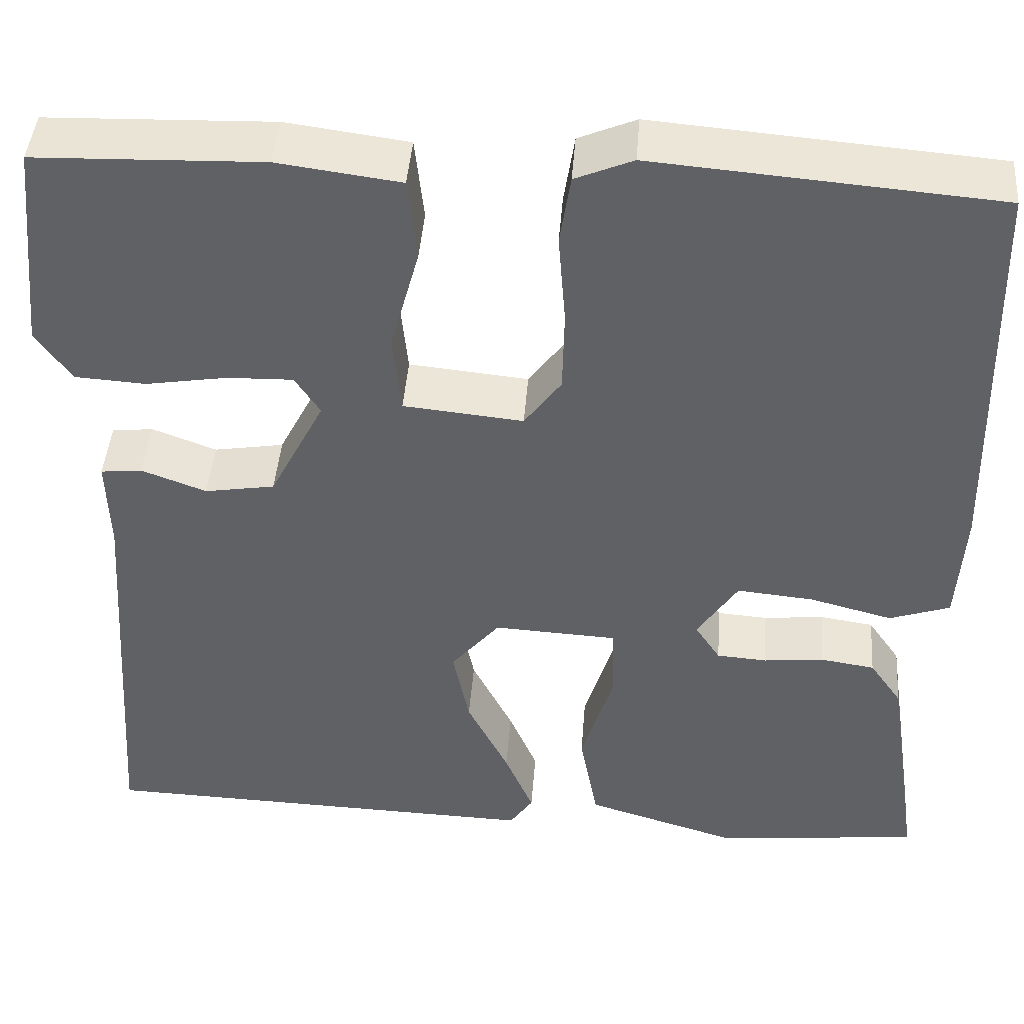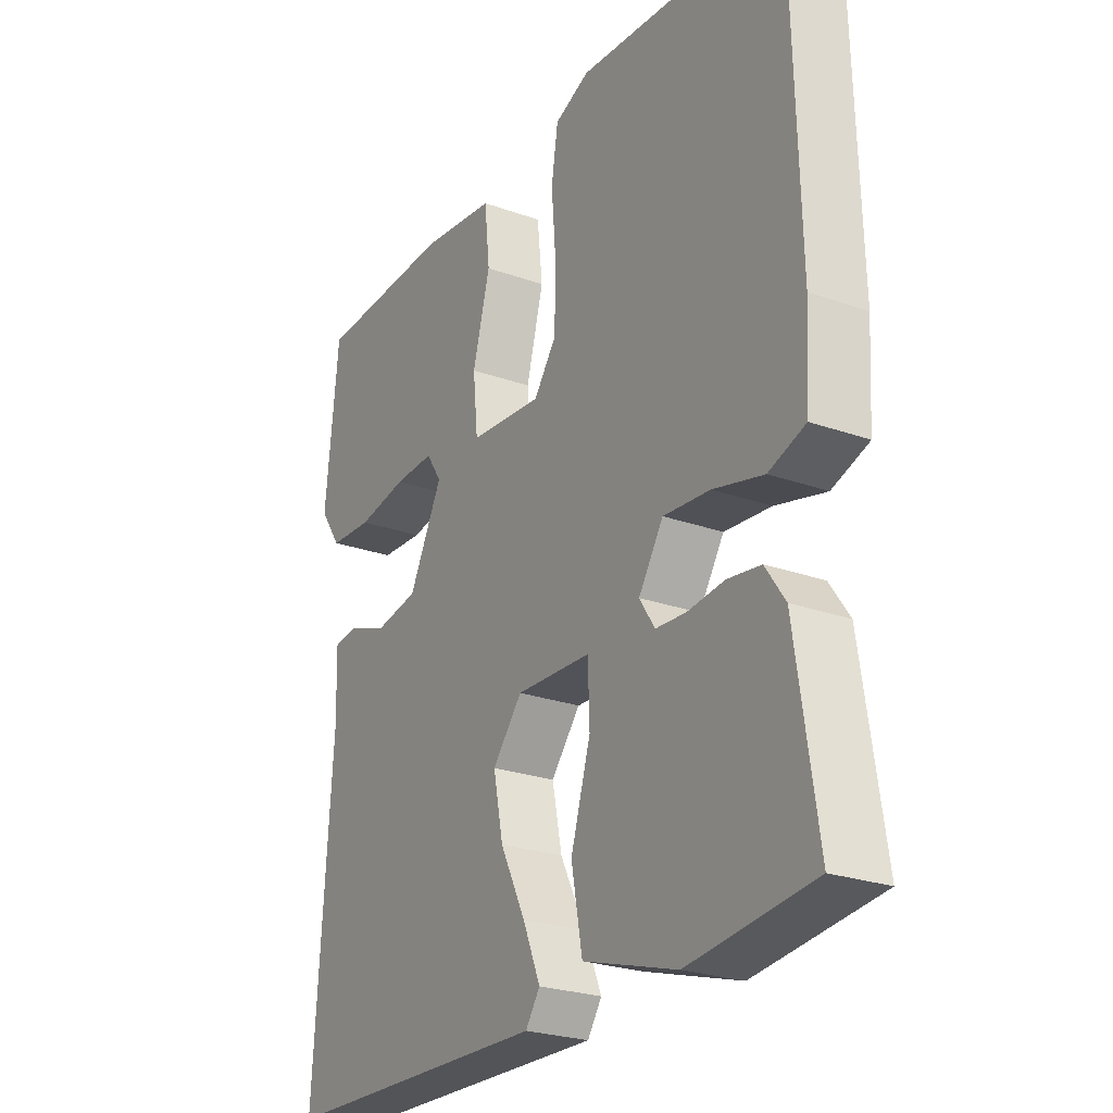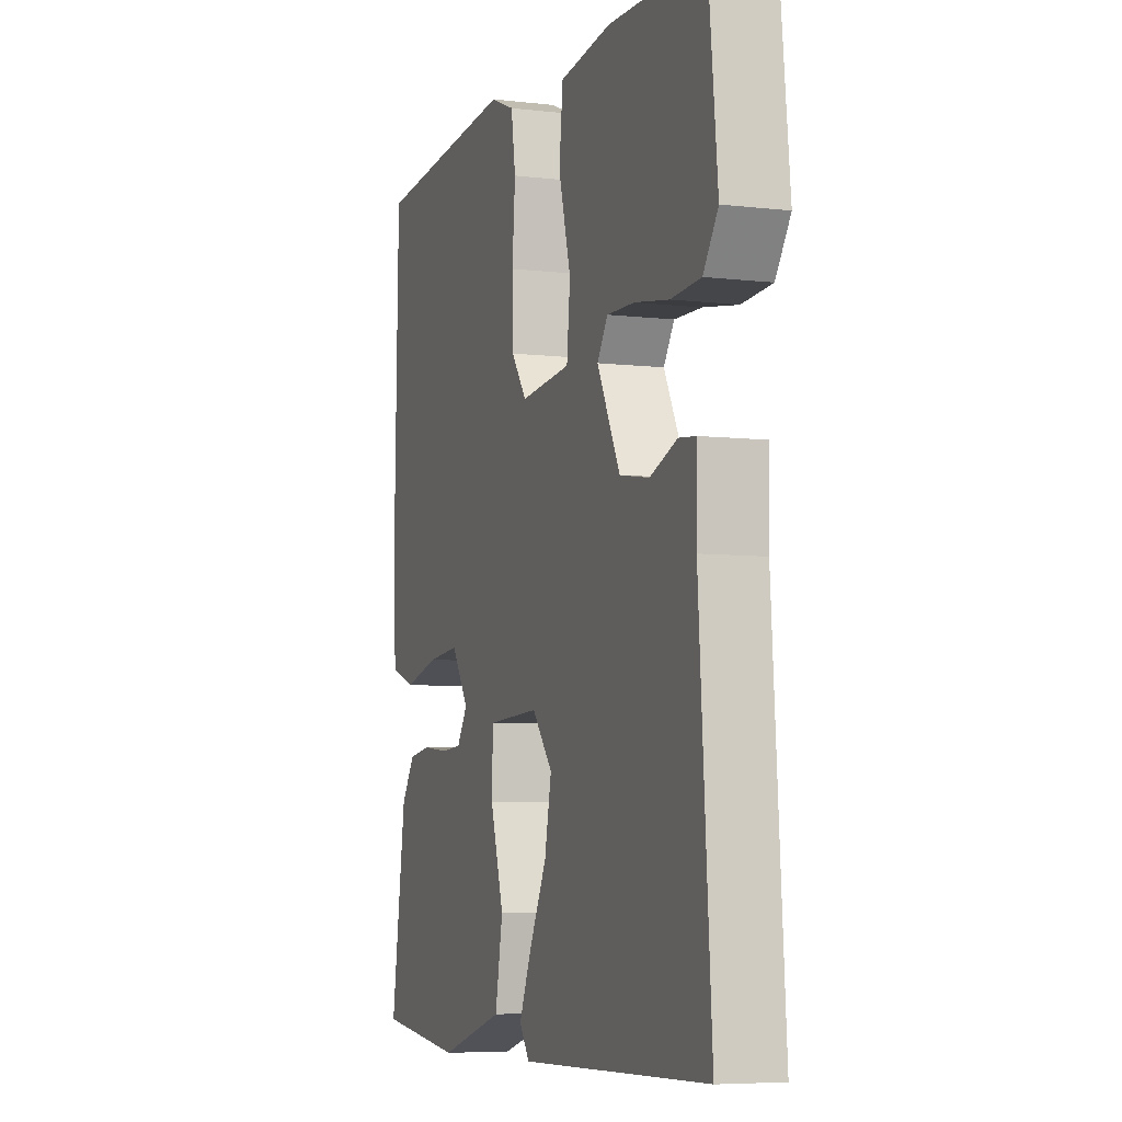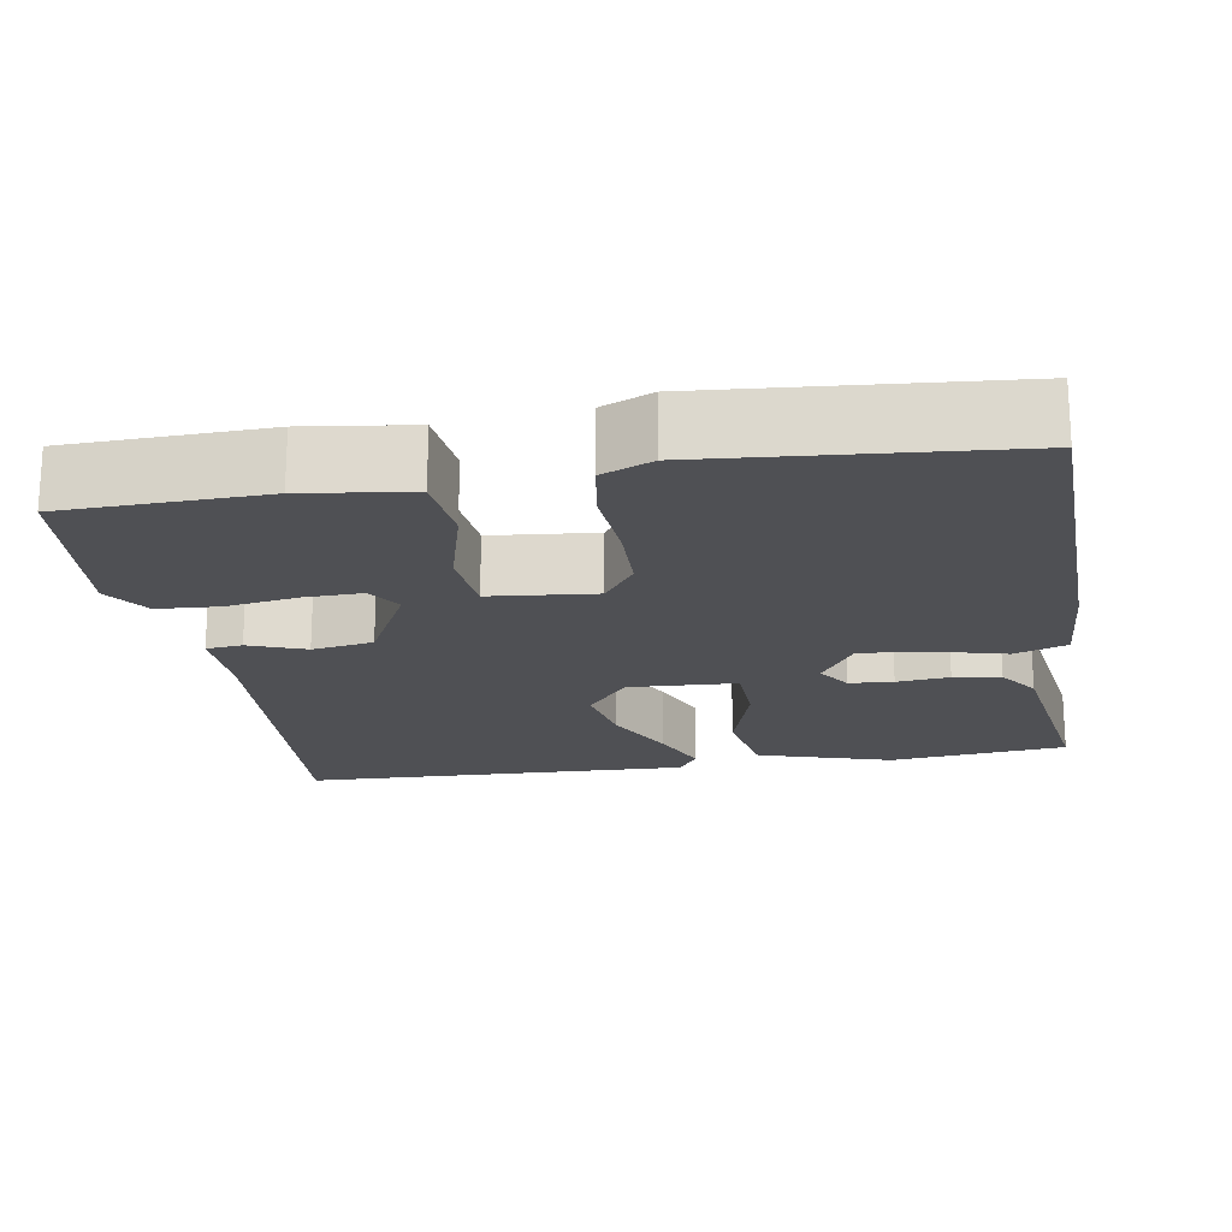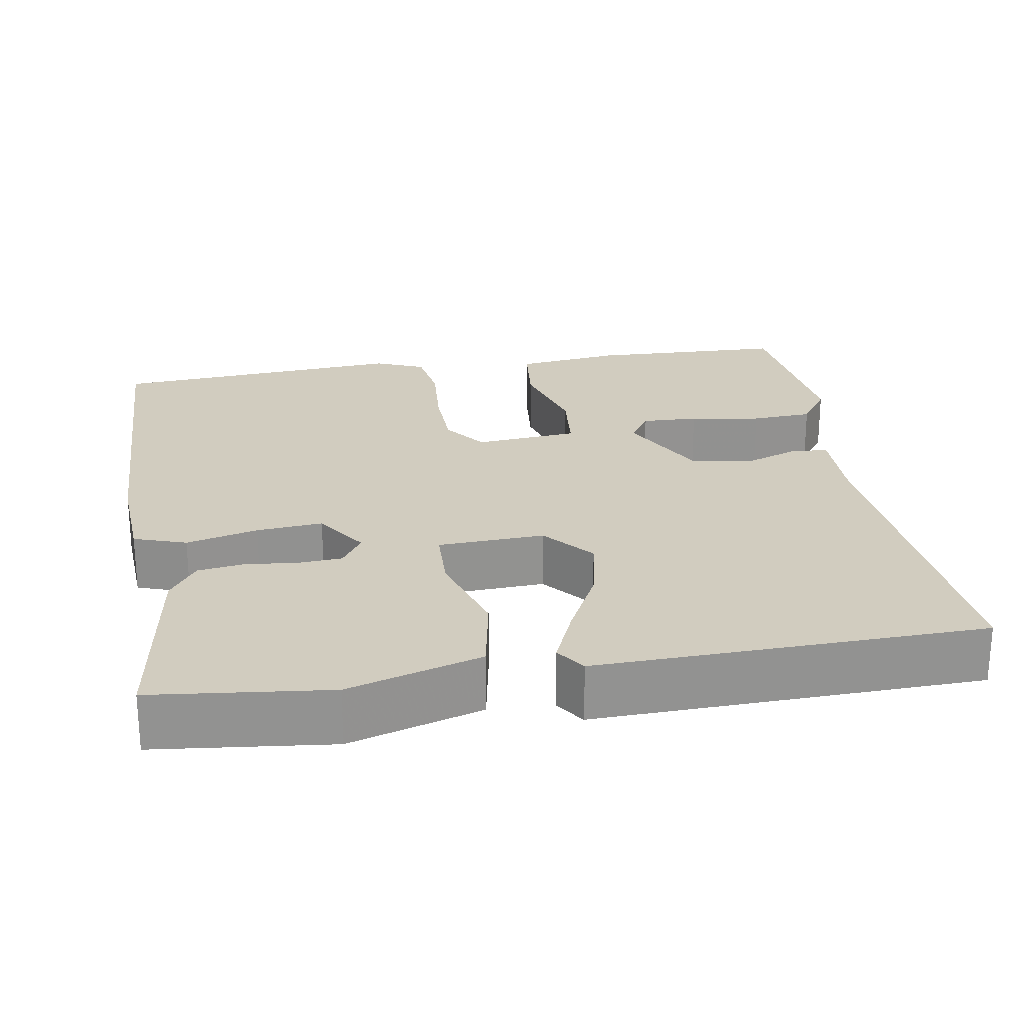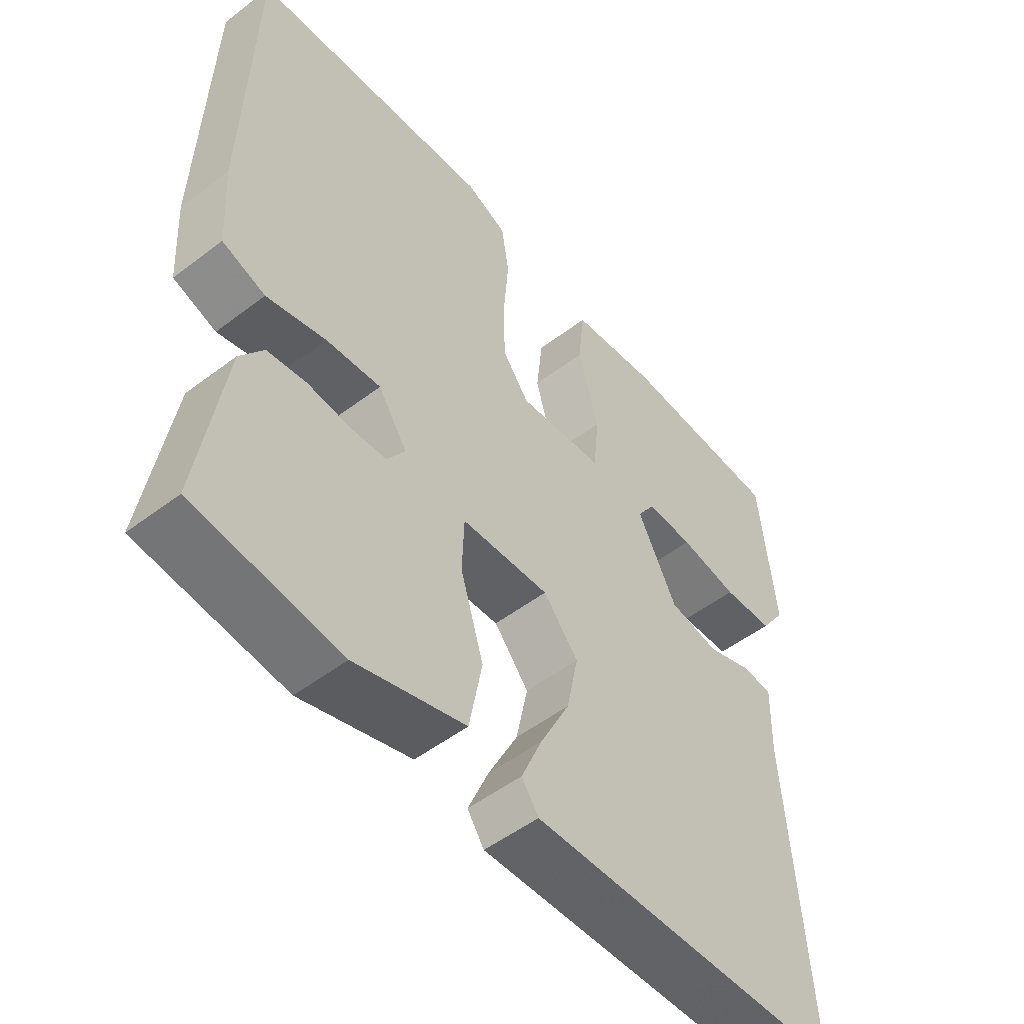
<metadata>
{"format":"obj","ext":"obj","renderer":"f3d","projection":"perspective","resolution":1024,"background":"white","views":[{"elev":44.0,"azim":4.4,"up":"+Z"},{"elev":-25.1,"azim":60.0,"up":"+Z"},{"elev":-6.2,"azim":-109.4,"up":"+Z"},{"elev":-19.2,"azim":9.3,"up":"+Y"},{"elev":24.0,"azim":170.6,"up":"+Y"},{"elev":-52.0,"azim":129.4,"up":"+Z"}]}
</metadata>
<code>
v -0.5 0.07 0.5
v -0.247 0.07 0.508
v -0.111 0.07 0.49
v -0.101 0.07 0.397
v -0.133 0.07 0.279
v -0.124 0.07 0.189
v 0.009 0.07 0.176
v 0.05 0.07 0.232
v 0.052 0.07 0.325
v 0.044 0.07 0.426
v 0.056 0.07 0.504
v 0.12 0.07 0.531
v 0.5 0.07 0.5
v 0.511 0.07 0.051
v 0.503 0.07 -0.079
v 0.436 0.07 -0.102
v 0.344 0.07 -0.078
v 0.259 0.07 -0.07
v 0.214 0.07 -0.139
v 0.242 0.07 -0.182
v 0.298 0.07 -0.186
v 0.365 0.07 -0.179
v 0.425 0.07 -0.188
v 0.461 0.07 -0.24
v 0.5 0.07 -0.5
v 0.274 0.07 -0.525
v 0.103 0.07 -0.473
v 0.083 0.07 -0.365
v 0.119 0.07 -0.247
v 0.116 0.07 -0.162
v -0.021 0.07 -0.155
v -0.075 0.07 -0.22
v -0.057 0.07 -0.309
v -0.011 0.07 -0.401
v 0.021 0.07 -0.477
v -0.005 0.07 -0.515
v -0.5 0.07 -0.5
v -0.468 0.07 -0.039
v -0.471 0.07 0.066
v -0.425 0.07 0.071
v -0.353 0.07 0.044
v -0.275 0.07 0.057
v -0.214 0.07 0.176
v -0.242 0.07 0.219
v -0.315 0.07 0.217
v -0.406 0.07 0.202
v -0.485 0.07 0.207
v -0.524 0.07 0.264
v -0.5 0 0.5
v -0.247 0 0.508
v -0.111 0 0.49
v -0.101 0 0.397
v -0.133 0 0.279
v -0.124 0 0.189
v 0.009 0 0.176
v 0.05 0 0.232
v 0.052 0 0.325
v 0.044 0 0.426
v 0.056 0 0.504
v 0.12 0 0.531
v 0.5 0 0.5
v 0.511 0 0.051
v 0.503 0 -0.079
v 0.436 0 -0.102
v 0.344 0 -0.078
v 0.259 0 -0.07
v 0.214 0 -0.139
v 0.242 0 -0.182
v 0.298 0 -0.186
v 0.365 0 -0.179
v 0.425 0 -0.188
v 0.461 0 -0.24
v 0.5 0 -0.5
v 0.274 0 -0.525
v 0.103 0 -0.473
v 0.083 0 -0.365
v 0.119 0 -0.247
v 0.116 0 -0.162
v -0.021 0 -0.155
v -0.075 0 -0.22
v -0.057 0 -0.309
v -0.011 0 -0.401
v 0.021 0 -0.477
v -0.005 0 -0.515
v -0.5 0 -0.5
v -0.468 0 -0.039
v -0.471 0 0.066
v -0.425 0 0.071
v -0.353 0 0.044
v -0.275 0 0.057
v -0.214 0 0.176
v -0.242 0 0.219
v -0.315 0 0.217
v -0.406 0 0.202
v -0.485 0 0.207
v -0.524 0 0.264
f 3 4 5
f 2 3 5
f 1 2 5
f 48 1 5
f 47 48 5
f 46 47 5
f 45 46 5
f 44 45 5
f 43 44 5 6
f 42 43 6 7
f 38 39 40 41
f 38 41 42
f 37 38 42
f 36 37 42
f 35 36 42
f 34 35 42
f 33 34 42
f 32 33 42
f 31 32 42 7
f 27 28 29
f 26 27 29
f 25 26 29
f 24 25 29
f 23 24 29
f 22 23 29
f 21 22 29
f 20 21 29
f 19 20 29 30
f 31 7 8
f 30 31 8
f 19 30 8
f 18 19 8
f 15 16 17
f 14 15 17
f 13 14 17
f 12 13 17
f 11 12 17
f 10 11 17
f 9 10 17
f 8 9 17 18
f 53 52 51
f 53 51 50
f 53 50 49
f 53 49 96
f 53 96 95
f 53 95 94
f 53 94 93
f 53 93 92
f 54 53 92 91
f 55 54 91 90
f 89 88 87 86
f 90 89 86
f 90 86 85
f 90 85 84
f 90 84 83
f 90 83 82
f 90 82 81
f 90 81 80
f 55 90 80 79
f 77 76 75
f 77 75 74
f 77 74 73
f 77 73 72
f 77 72 71
f 77 71 70
f 77 70 69
f 77 69 68
f 78 77 68 67
f 56 55 79
f 56 79 78
f 56 78 67
f 56 67 66
f 65 64 63
f 65 63 62
f 65 62 61
f 65 61 60
f 65 60 59
f 65 59 58
f 65 58 57
f 66 65 57 56
f 1 49 50 2
f 2 50 51 3
f 3 51 52 4
f 4 52 53 5
f 5 53 54 6
f 6 54 55 7
f 7 55 56 8
f 8 56 57 9
f 9 57 58 10
f 10 58 59 11
f 11 59 60 12
f 12 60 61 13
f 13 61 62 14
f 14 62 63 15
f 15 63 64 16
f 16 64 65 17
f 17 65 66 18
f 18 66 67 19
f 19 67 68 20
f 20 68 69 21
f 21 69 70 22
f 22 70 71 23
f 23 71 72 24
f 24 72 73 25
f 25 73 74 26
f 26 74 75 27
f 27 75 76 28
f 28 76 77 29
f 29 77 78 30
f 30 78 79 31
f 31 79 80 32
f 32 80 81 33
f 33 81 82 34
f 34 82 83 35
f 35 83 84 36
f 36 84 85 37
f 37 85 86 38
f 38 86 87 39
f 39 87 88 40
f 40 88 89 41
f 41 89 90 42
f 42 90 91 43
f 43 91 92 44
f 44 92 93 45
f 45 93 94 46
f 46 94 95 47
f 47 95 96 48
f 48 96 49 1

</code>
